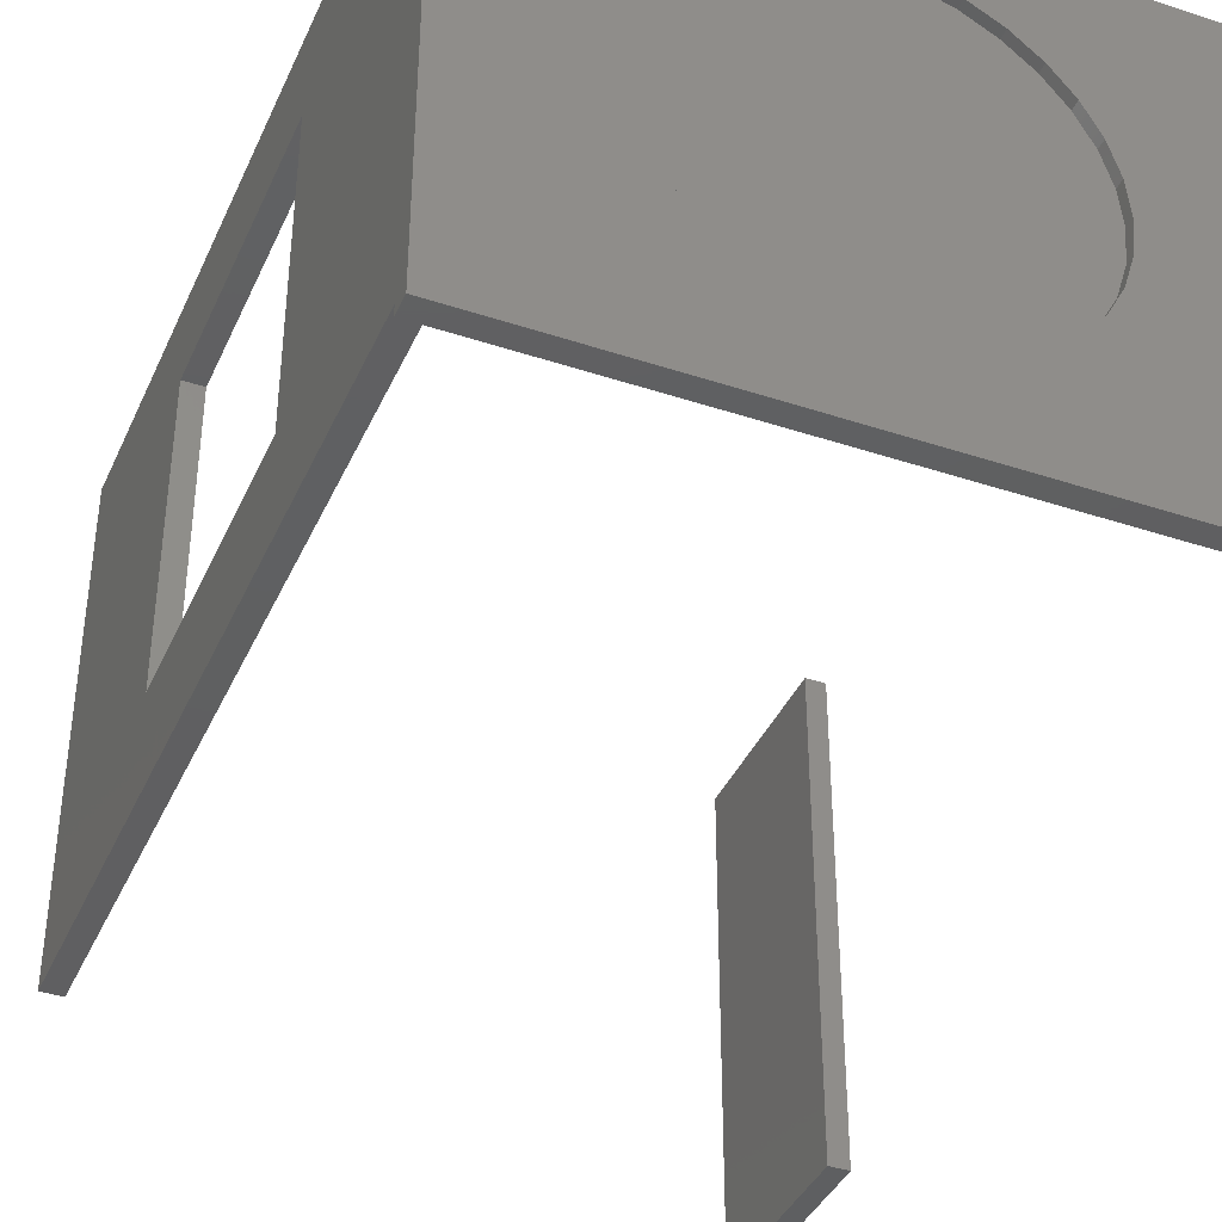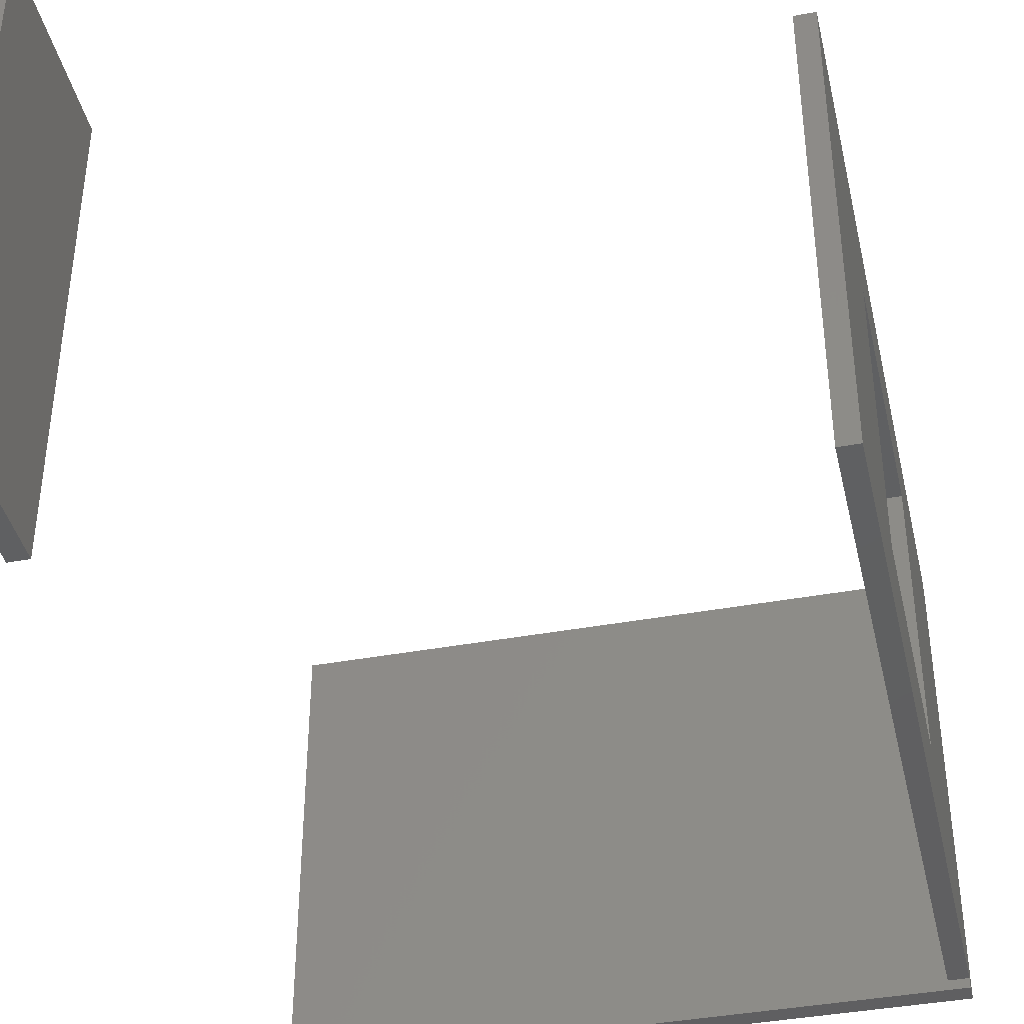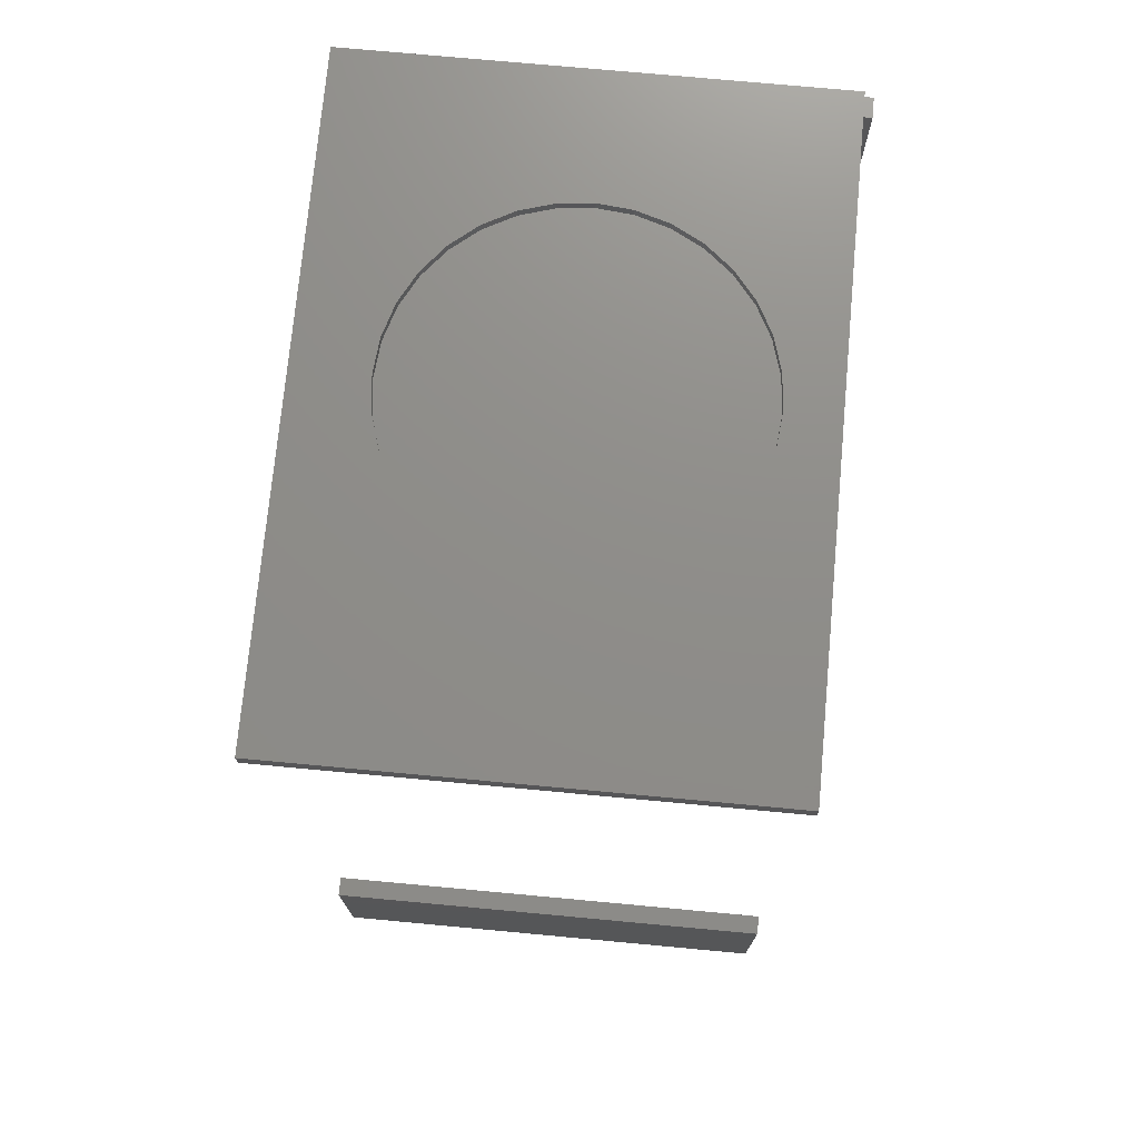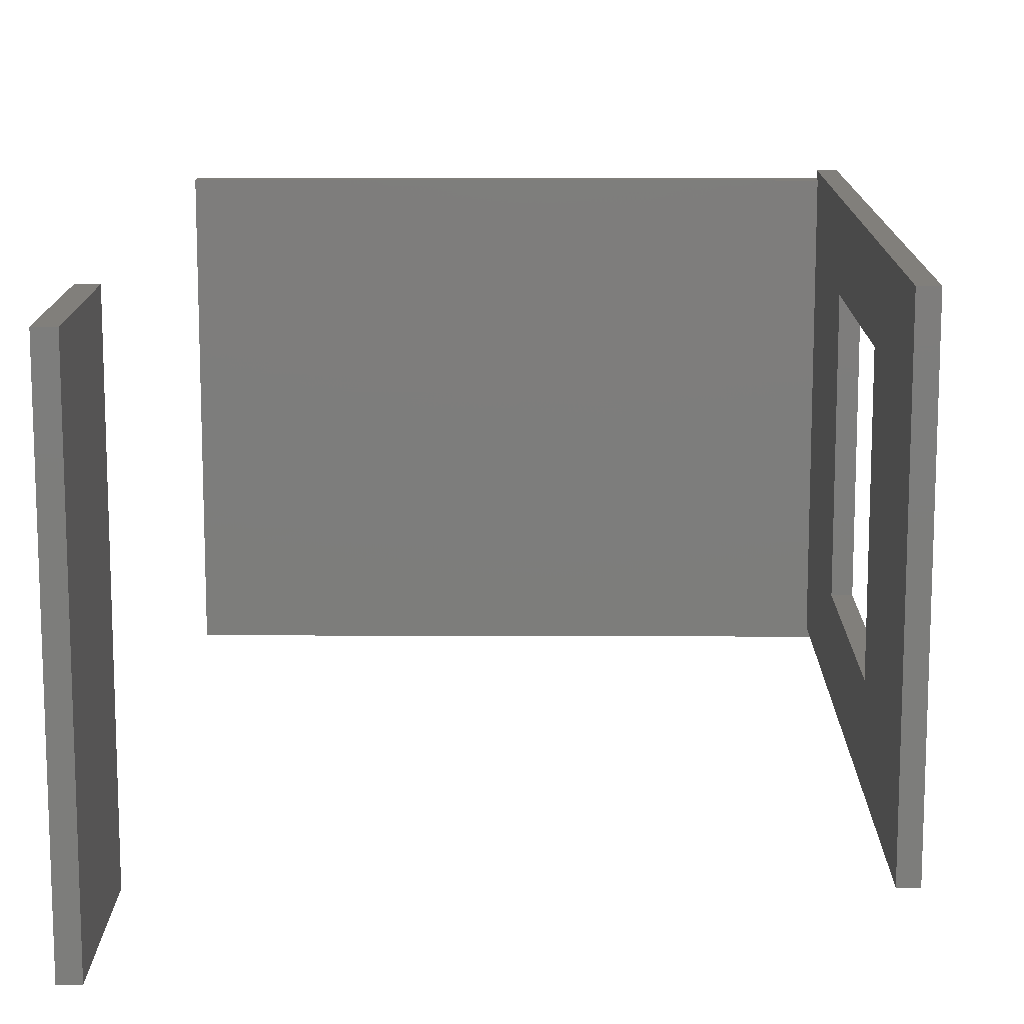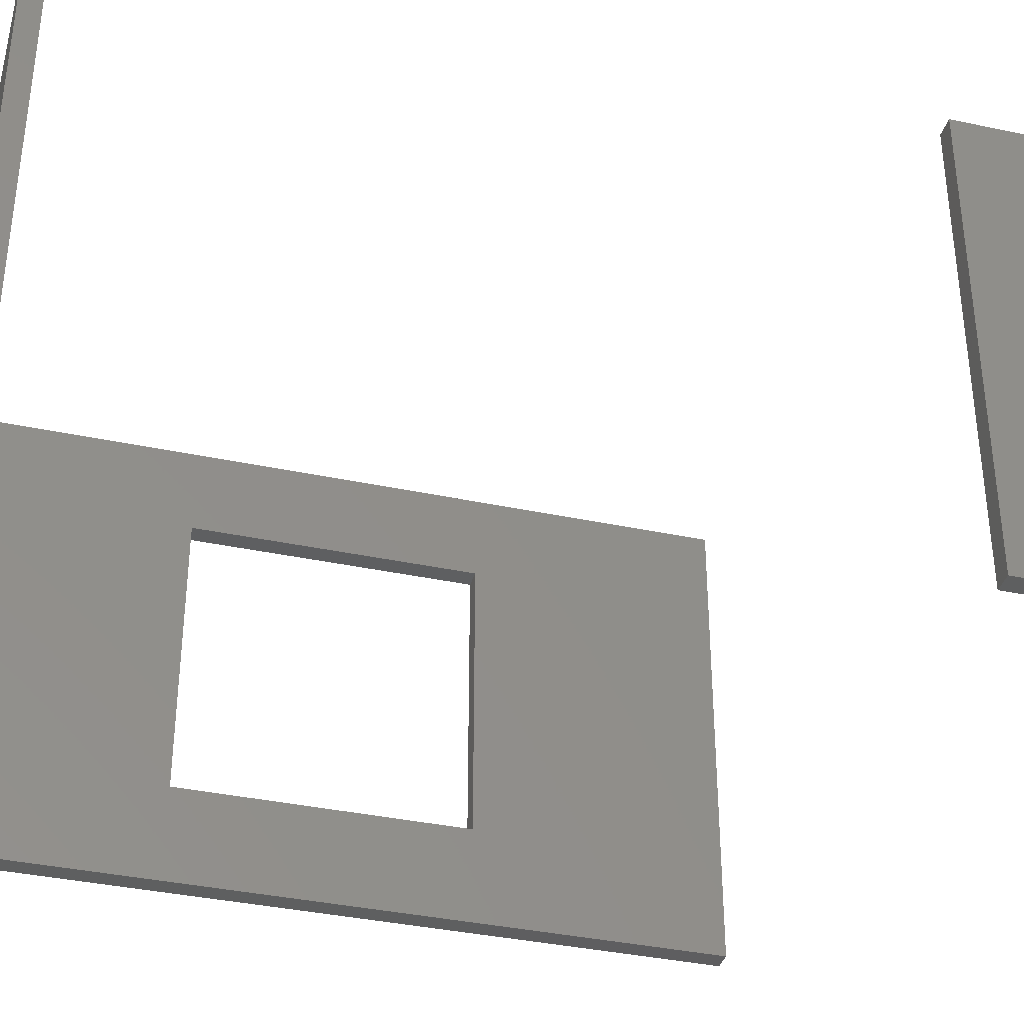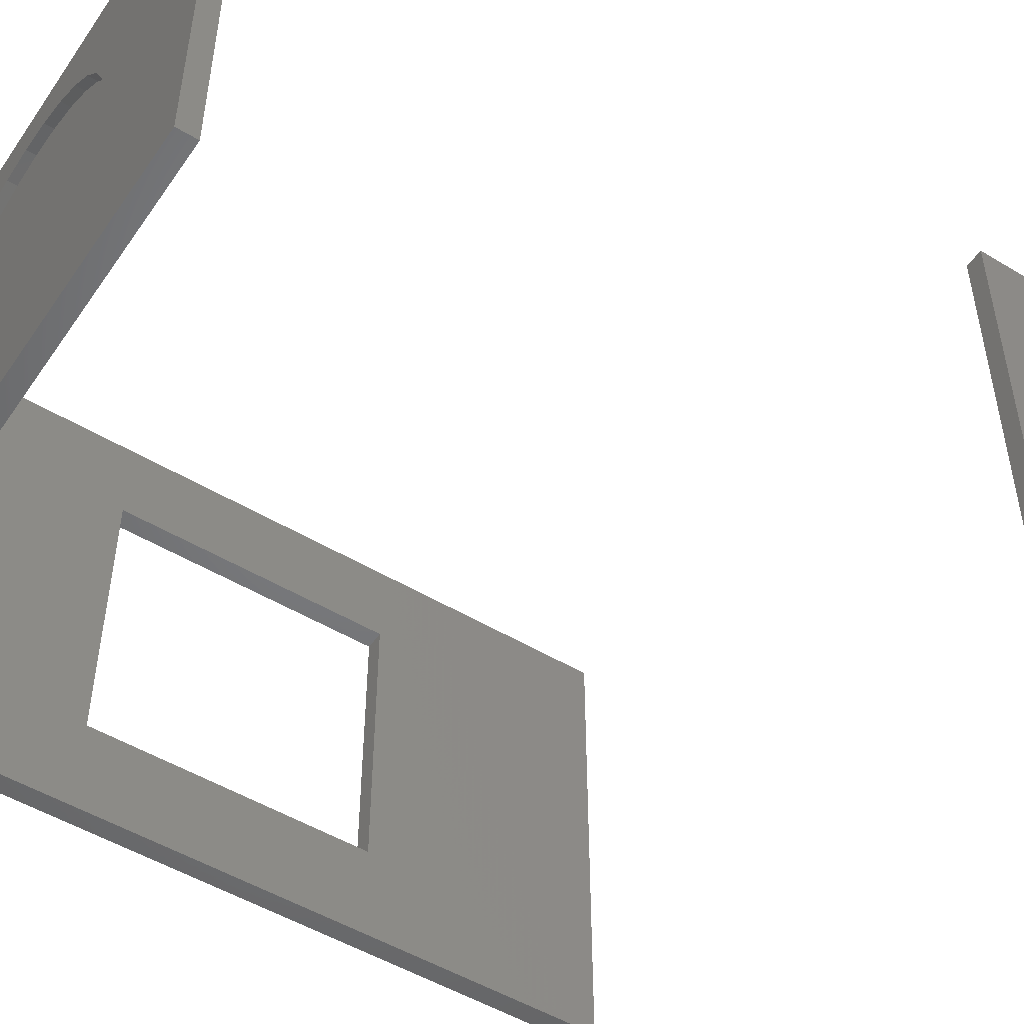
<metadata>
{"format":"stl","ext":"stl","renderer":"f3d","projection":"perspective","resolution":1024,"background":"white","views":[{"elev":-39.2,"azim":157.5,"up":"+Z"},{"elev":-40.2,"azim":12.8,"up":"+Z"},{"elev":74.0,"azim":-84.7,"up":"+Y"},{"elev":13.3,"azim":0.5,"up":"+Z"},{"elev":-36.9,"azim":-105.5,"up":"+Z"},{"elev":-50.6,"azim":-123.4,"up":"+Z"}]}
</metadata>
<code>
# stl→obj: 98 verts, 192 faces
v -0.4766 -0.4531 -0.1875
v -0.4766 -0.3031 -0.1875
v -0.4766 -0.4531 0.1875
v -0.4766 -0.3031 0.1875
v -0.4922 -0.4531 -0.1875
v -0.4922 -0.4531 0.1875
v -0.4922 -0.3031 -0.1875
v -0.4922 -0.3031 0.1875
v -0.4922 0.3125 0.1789
v 0.01562 0.3125 0.1789
v -0.1971 0.3125 0.1355
v -0.2241 0.3125 0.1382
v -0.251 0.3125 0.1355
v -0.277 0.3125 0.1276
v -0.3009 0.3125 0.1149
v -0.3218 0.3125 0.09769
v -0.339 0.3125 0.07676
v -0.3517 0.3125 0.05287
v -0.3596 0.3125 0.02695
v -0.4922 0.3125 -0.1953
v 0.01562 0.3125 -0.1953
v -0.2241 0.3125 -0.1382
v -0.1971 0.3125 -0.1355
v -0.1712 0.3125 -0.1276
v -0.1473 0.3125 -0.1149
v -0.1264 0.3125 -0.09769
v -0.1092 0.3125 -0.07676
v -0.09645 0.3125 -0.05287
v -0.08859 0.3125 -0.02695
v -0.08594 0.3125 5.076e-17
v -0.08859 0.3125 0.02695
v -0.09645 0.3125 0.05287
v -0.1092 0.3125 0.07676
v -0.1264 0.3125 0.09769
v -0.1473 0.3125 0.1149
v -0.1712 0.3125 0.1276
v -0.3623 0.3125 -5.076e-17
v -0.3596 0.3125 -0.02695
v -0.3517 0.3125 -0.05287
v -0.339 0.3125 -0.07676
v -0.3218 0.3125 -0.09769
v -0.3009 0.3125 -0.1149
v -0.277 0.3125 -0.1276
v -0.251 0.3125 -0.1355
v -0.2241 0.3047 0.1382
v -0.1971 0.3047 0.1355
v -0.1712 0.3047 0.1276
v -0.1473 0.3047 0.1149
v -0.1264 0.3047 0.09769
v -0.1092 0.3047 0.07676
v -0.09645 0.3047 0.05287
v -0.08859 0.3047 0.02695
v -0.08594 0.3047 5.076e-17
v -0.251 0.3047 0.1355
v -0.277 0.3047 0.1276
v -0.3009 0.3047 0.1149
v -0.3218 0.3047 0.09769
v -0.339 0.3047 0.07676
v -0.3517 0.3047 0.05287
v -0.3596 0.3047 0.02695
v -0.3623 0.3047 -5.076e-17
v -0.2241 0.3047 -0.1382
v -0.251 0.3047 -0.1355
v -0.277 0.3047 -0.1276
v -0.3009 0.3047 -0.1149
v -0.3218 0.3047 -0.09769
v -0.339 0.3047 -0.07676
v -0.3517 0.3047 -0.05287
v -0.3596 0.3047 -0.02695
v -0.1971 0.3047 -0.1355
v -0.1712 0.3047 -0.1276
v -0.1473 0.3047 -0.1149
v -0.1264 0.3047 -0.09769
v -0.1092 0.3047 -0.07676
v -0.09645 0.3047 -0.05287
v -0.08859 0.3047 -0.02695
v 0.01562 0.2969 -0.1875
v 0.01562 0.2969 -0.1953
v 0.01562 -0.2969 0.1861
v 0.01562 0.3047 0.1789
v 0.01562 0.3047 0.1861
v 0.01562 0.1147 0.1164
v 0.01562 0.1147 -0.1115
v 0.01562 -0.2969 -0.1875
v 0.01562 -0.1069 -0.1115
v 0.01562 -0.1069 0.1164
v -0.4922 0.2969 -0.1953
v -2.034e-17 0.3047 0.1789
v -2.291e-17 0.2969 0.1789
v -0.4922 0.2969 0.1789
v 2.018e-33 0.2969 -0.1875
v 0 -0.2969 -0.1875
v -2.074e-17 0.3047 0.1861
v -2.074e-17 -0.2969 0.1861
v -4.218e-18 -0.1069 -0.1115
v -4.218e-18 0.1147 -0.1115
v -1.687e-17 -0.1069 0.1164
v -1.687e-17 0.1147 0.1164
f 1 2 3
f 3 2 4
f 5 6 7
f 7 6 8
f 3 6 1
f 1 6 5
f 4 8 3
f 3 8 6
f 2 7 4
f 4 7 8
f 1 5 2
f 2 5 7
f 9 10 11
f 9 11 12
f 9 12 13
f 9 13 14
f 9 14 15
f 9 15 16
f 9 16 17
f 9 17 18
f 9 18 19
f 9 19 20
f 21 20 22
f 21 22 23
f 21 23 24
f 21 24 25
f 21 25 26
f 21 26 27
f 21 27 28
f 21 28 29
f 21 29 30
f 10 21 30
f 10 30 31
f 10 31 32
f 10 32 33
f 10 33 34
f 10 34 35
f 10 35 36
f 10 36 11
f 20 19 37
f 20 37 38
f 20 38 39
f 20 39 40
f 20 40 41
f 20 41 42
f 20 42 43
f 20 43 44
f 20 44 22
f 45 11 46
f 46 11 36
f 46 36 47
f 47 36 35
f 47 35 48
f 48 35 34
f 48 34 49
f 49 34 33
f 49 33 50
f 50 33 32
f 50 32 51
f 51 32 31
f 51 31 52
f 52 31 30
f 52 30 53
f 11 45 12
f 12 45 54
f 12 54 13
f 13 54 55
f 13 55 14
f 14 55 56
f 14 56 15
f 15 56 57
f 15 57 16
f 16 57 58
f 16 58 17
f 17 58 59
f 17 59 18
f 18 59 60
f 18 60 19
f 19 60 61
f 19 61 37
f 62 44 63
f 63 44 43
f 63 43 64
f 64 43 42
f 64 42 65
f 65 42 41
f 65 41 66
f 66 41 40
f 66 40 67
f 67 40 39
f 67 39 68
f 68 39 38
f 68 38 69
f 69 38 37
f 69 37 61
f 44 62 22
f 22 62 70
f 22 70 23
f 23 70 71
f 23 71 24
f 24 71 72
f 24 72 25
f 25 72 73
f 25 73 26
f 26 73 74
f 26 74 27
f 27 74 75
f 27 75 28
f 28 75 76
f 28 76 29
f 29 76 53
f 29 53 30
f 46 54 45
f 54 46 47
f 54 47 55
f 64 70 63
f 63 70 62
f 55 47 56
f 56 47 48
f 56 48 57
f 57 48 49
f 57 49 58
f 58 49 50
f 58 50 59
f 59 50 51
f 59 51 60
f 60 51 52
f 60 52 61
f 61 52 53
f 61 53 69
f 69 53 76
f 69 76 68
f 68 76 75
f 68 75 67
f 67 75 74
f 67 74 66
f 66 74 73
f 66 73 65
f 65 73 72
f 65 72 64
f 64 72 71
f 64 71 70
f 21 77 78
f 21 10 77
f 79 80 81
f 10 82 77
f 77 82 83
f 77 83 84
f 84 83 85
f 84 85 79
f 79 85 86
f 79 86 80
f 80 86 82
f 80 82 10
f 21 78 20
f 20 78 87
f 10 88 80
f 10 9 88
f 9 89 88
f 9 90 89
f 77 91 78
f 78 91 87
f 87 91 89
f 87 89 90
f 84 92 77
f 77 92 91
f 80 88 81
f 81 88 93
f 88 89 93
f 89 94 93
f 94 95 92
f 92 95 96
f 92 96 91
f 95 94 97
f 97 94 89
f 97 89 98
f 98 89 91
f 98 91 96
f 20 87 9
f 9 87 90
f 85 83 95
f 95 83 96
f 83 82 96
f 96 82 98
f 82 86 98
f 98 86 97
f 86 85 97
f 97 85 95
f 79 94 84
f 84 94 92
f 81 93 79
f 79 93 94

</code>
